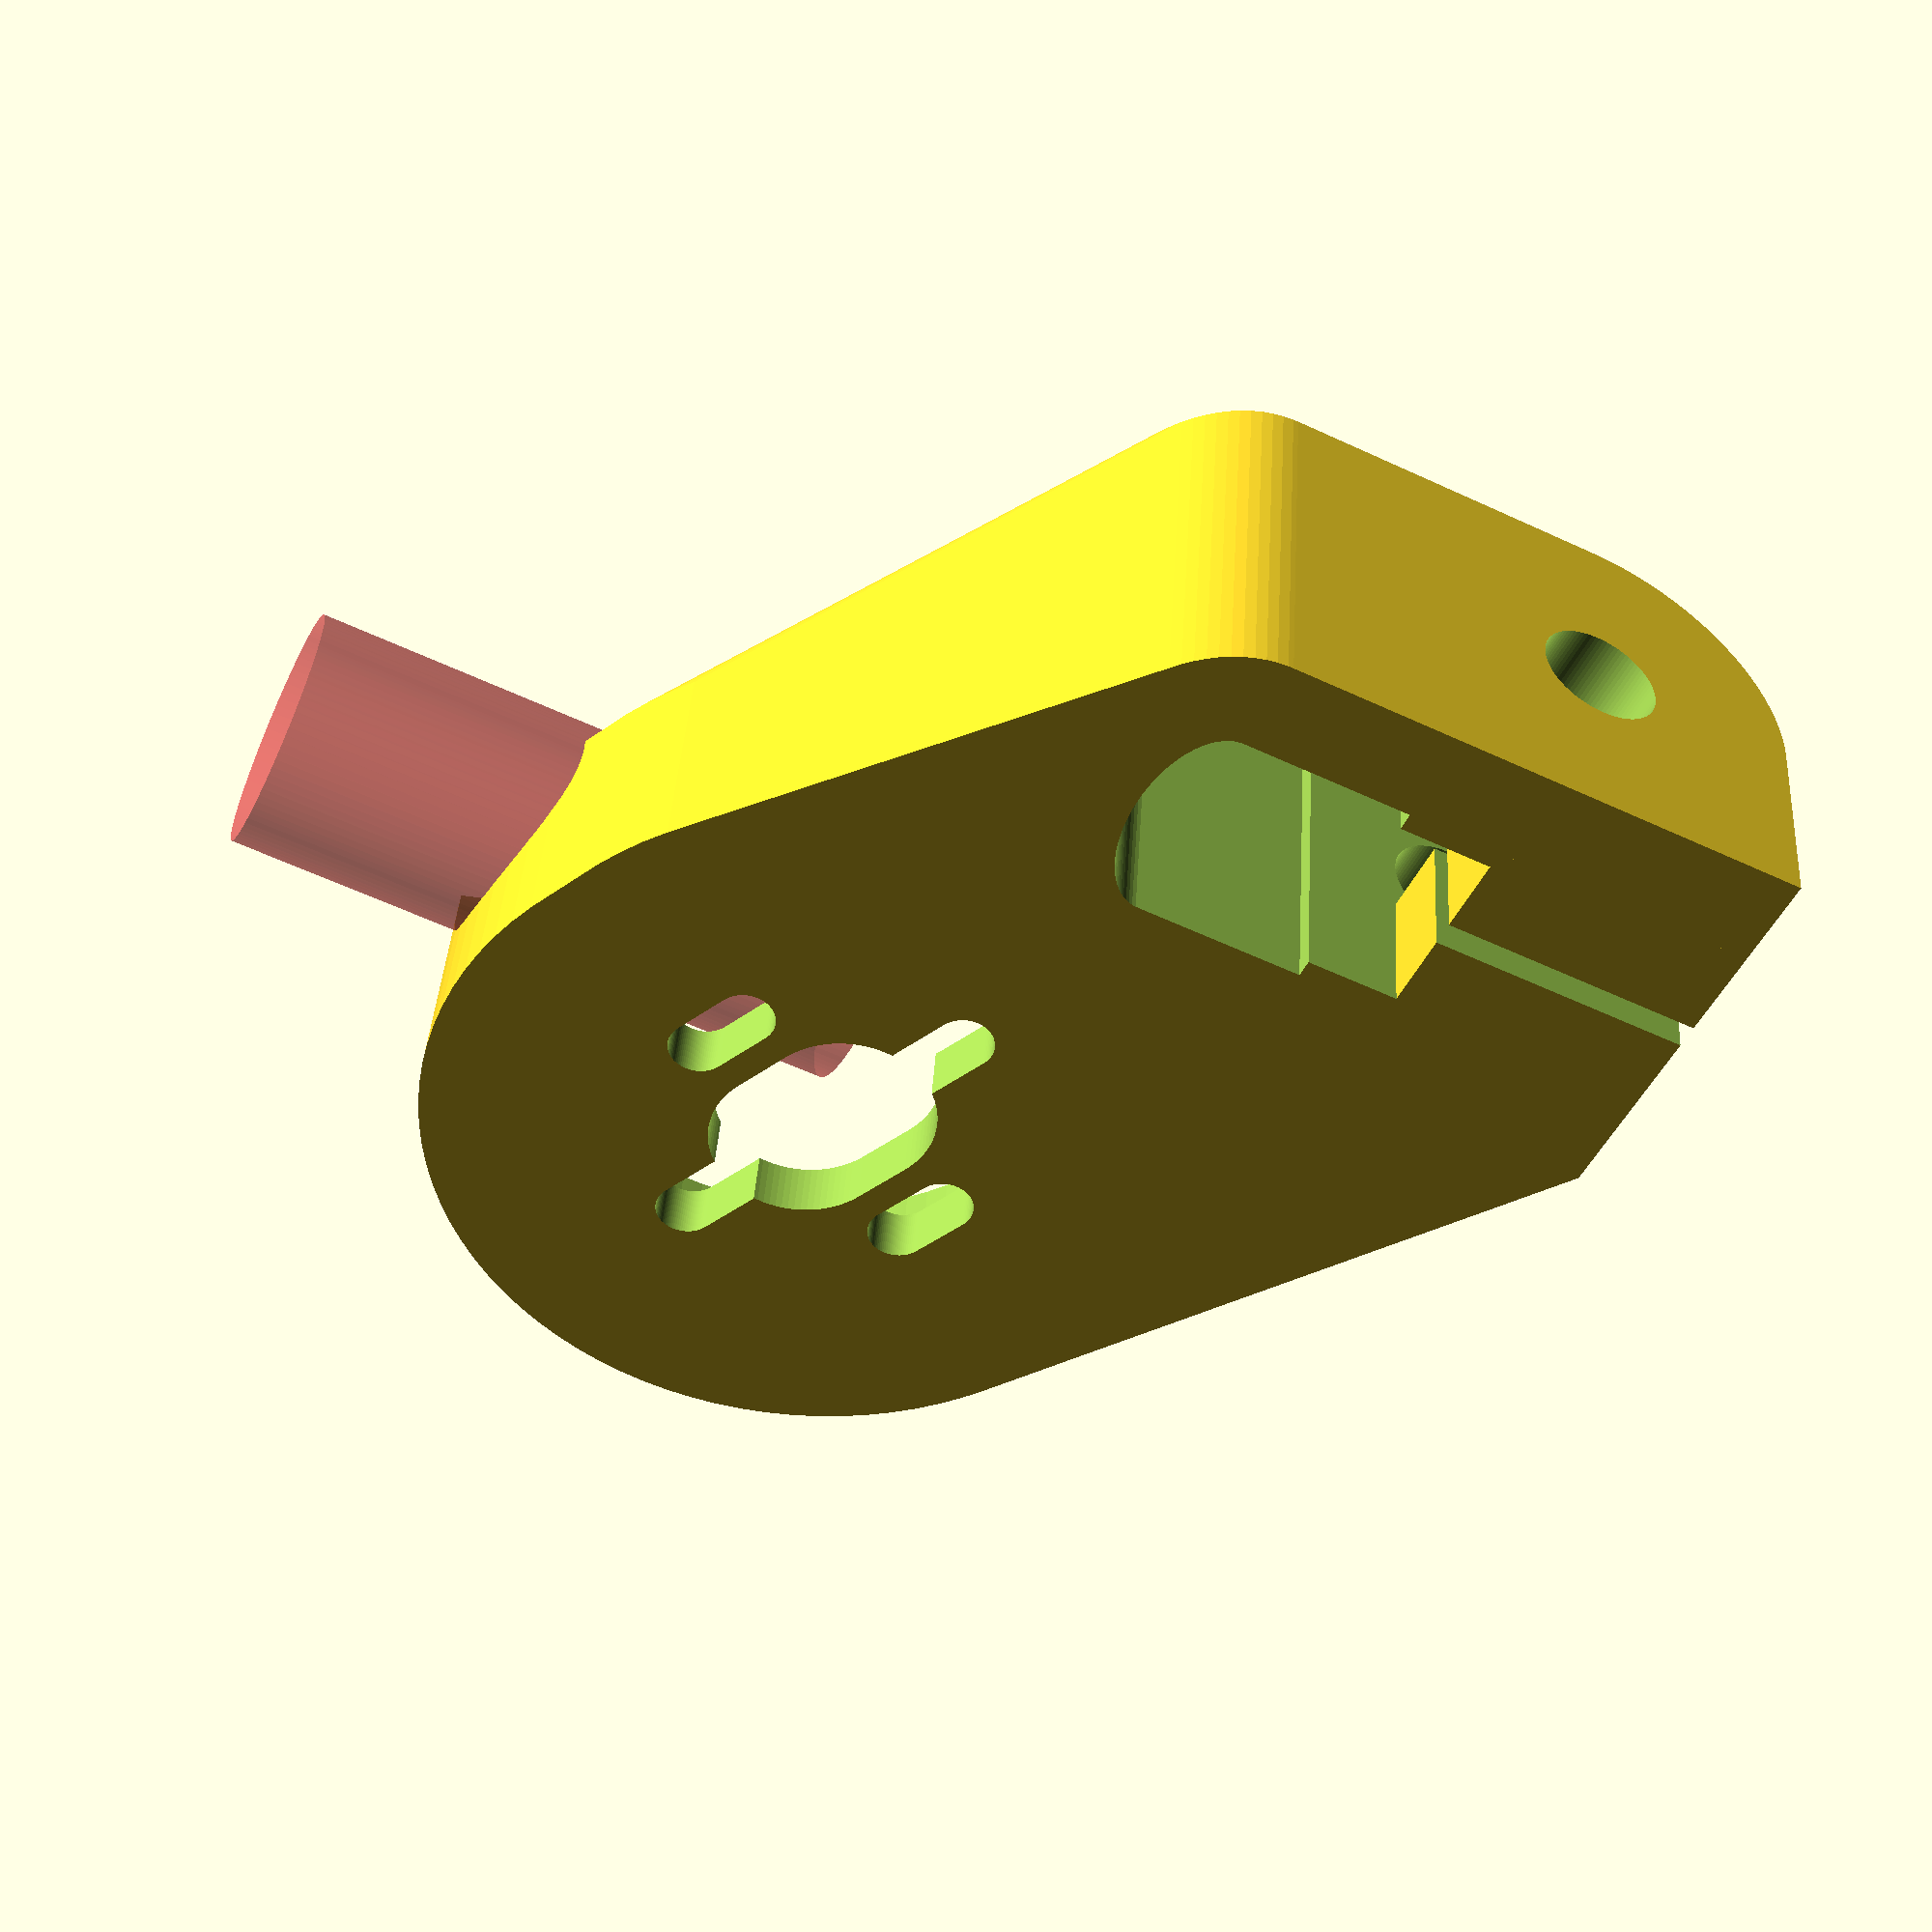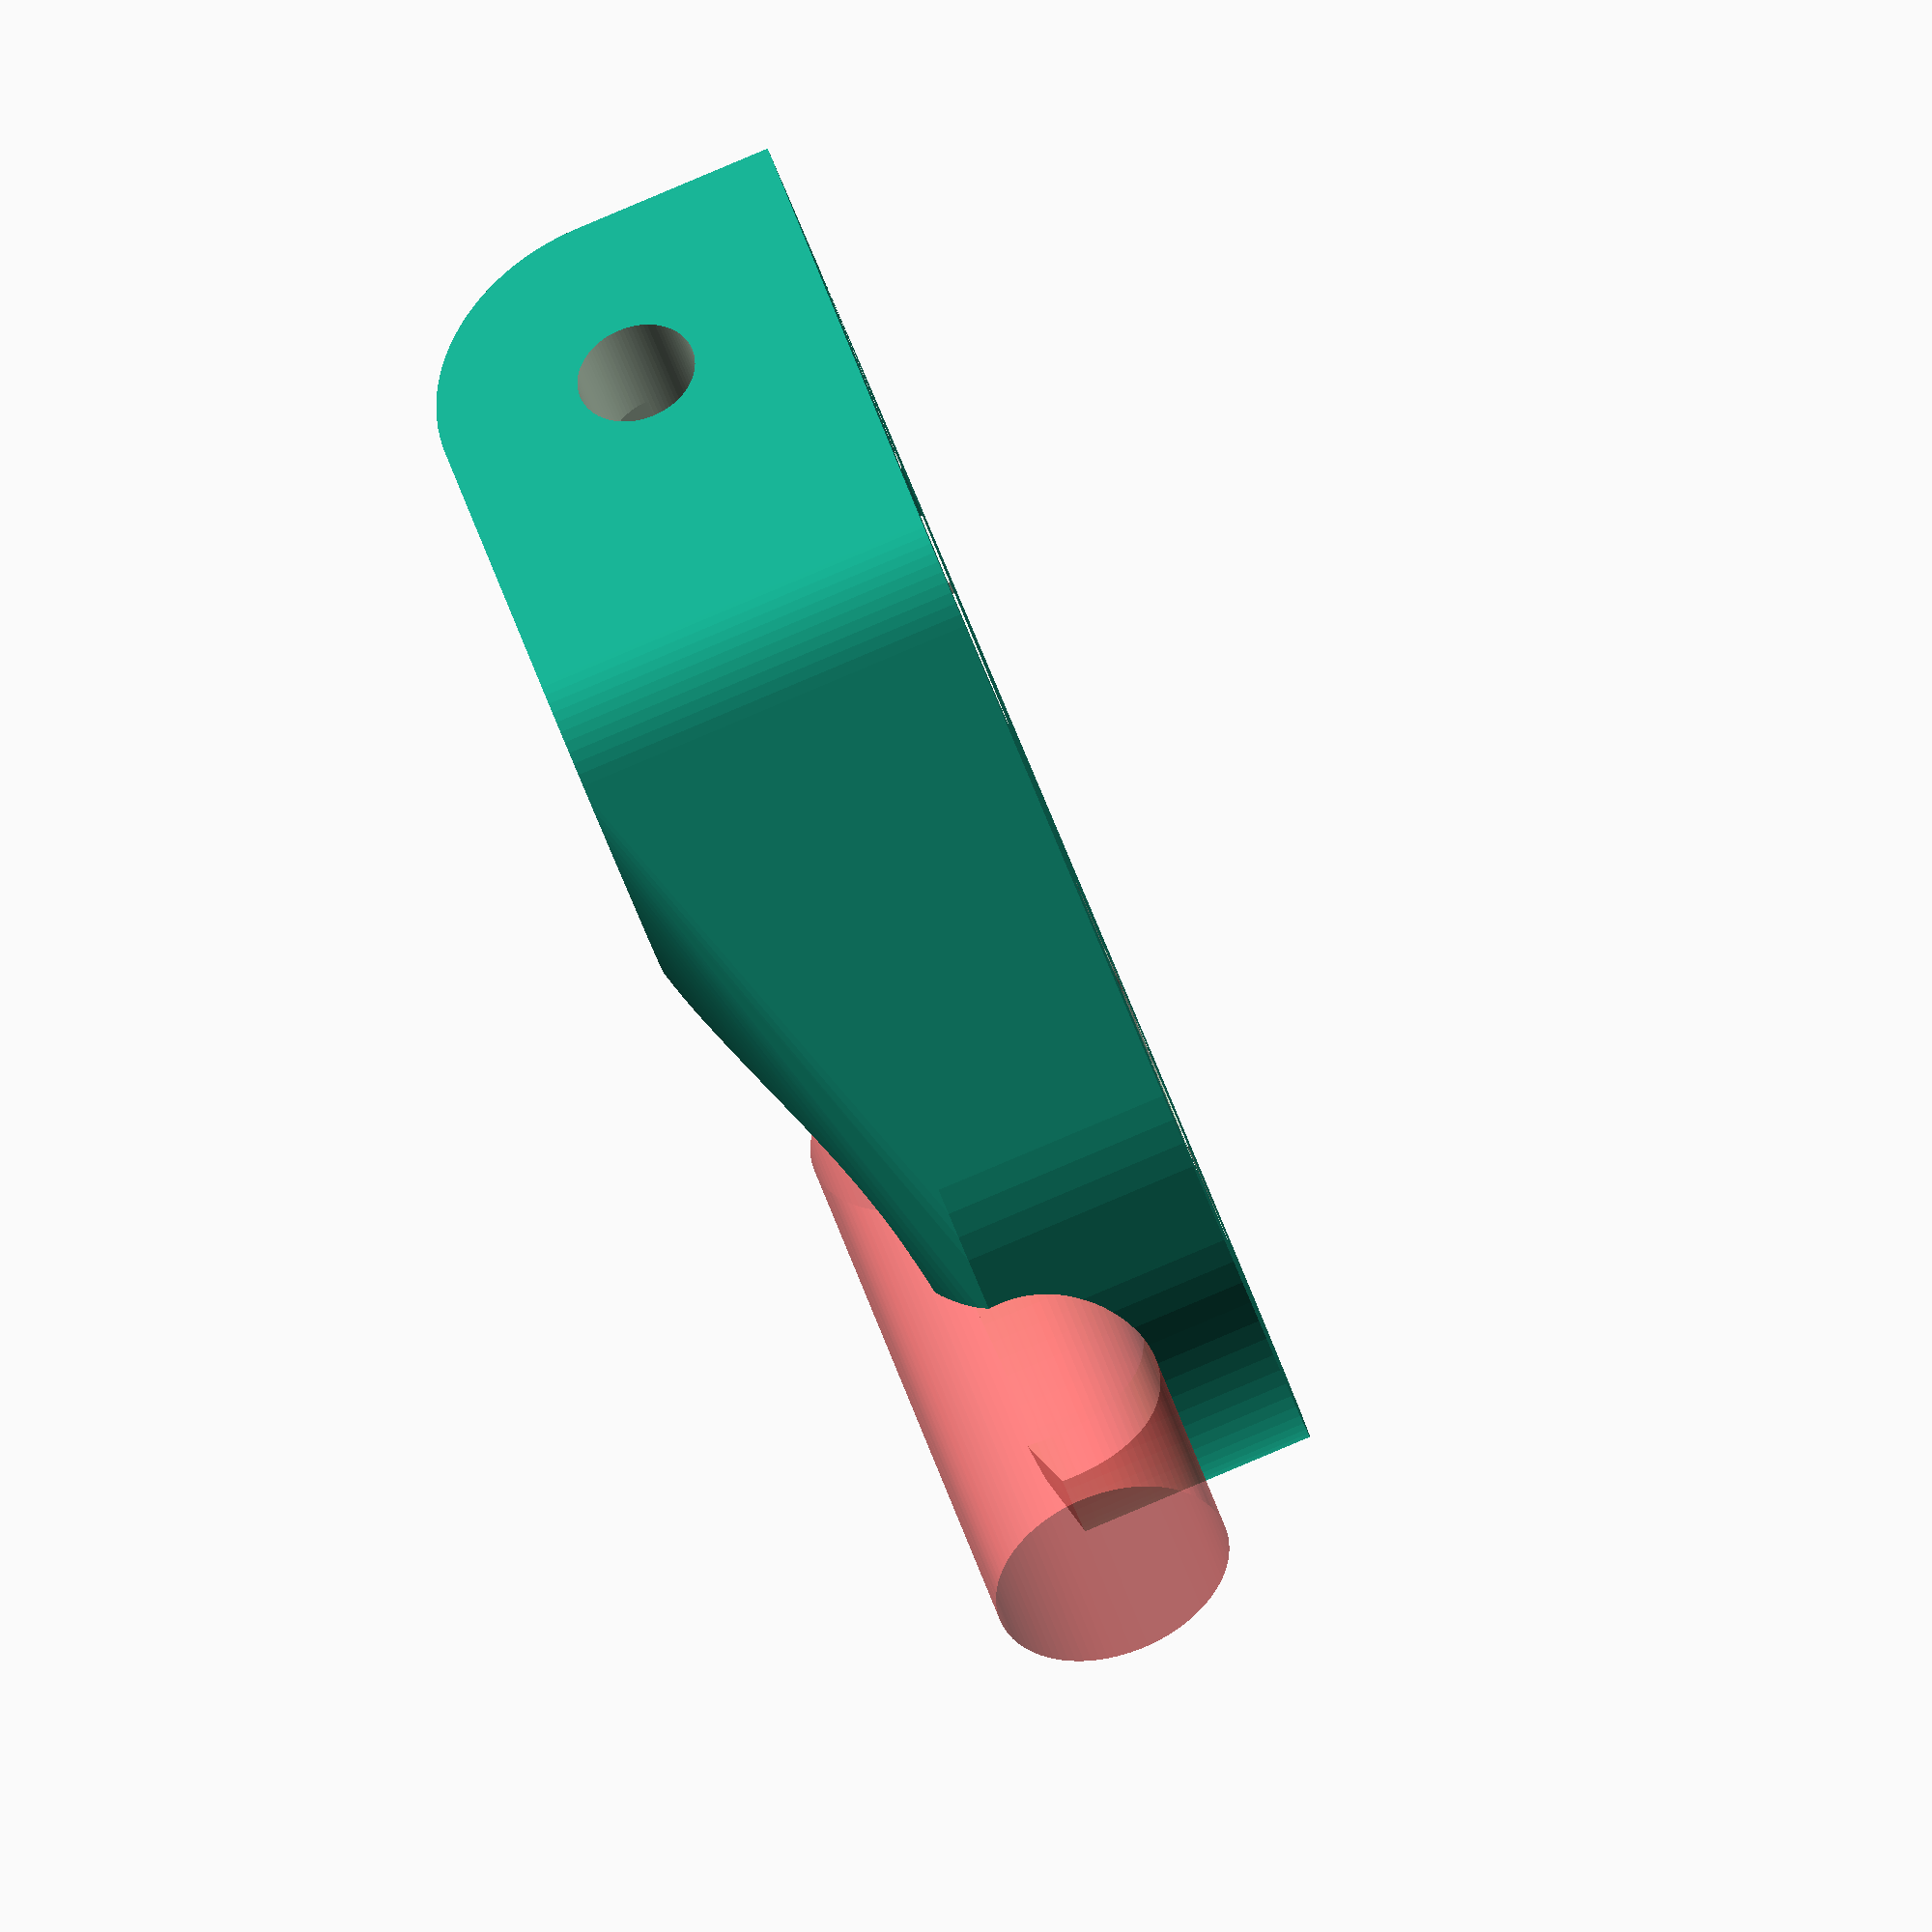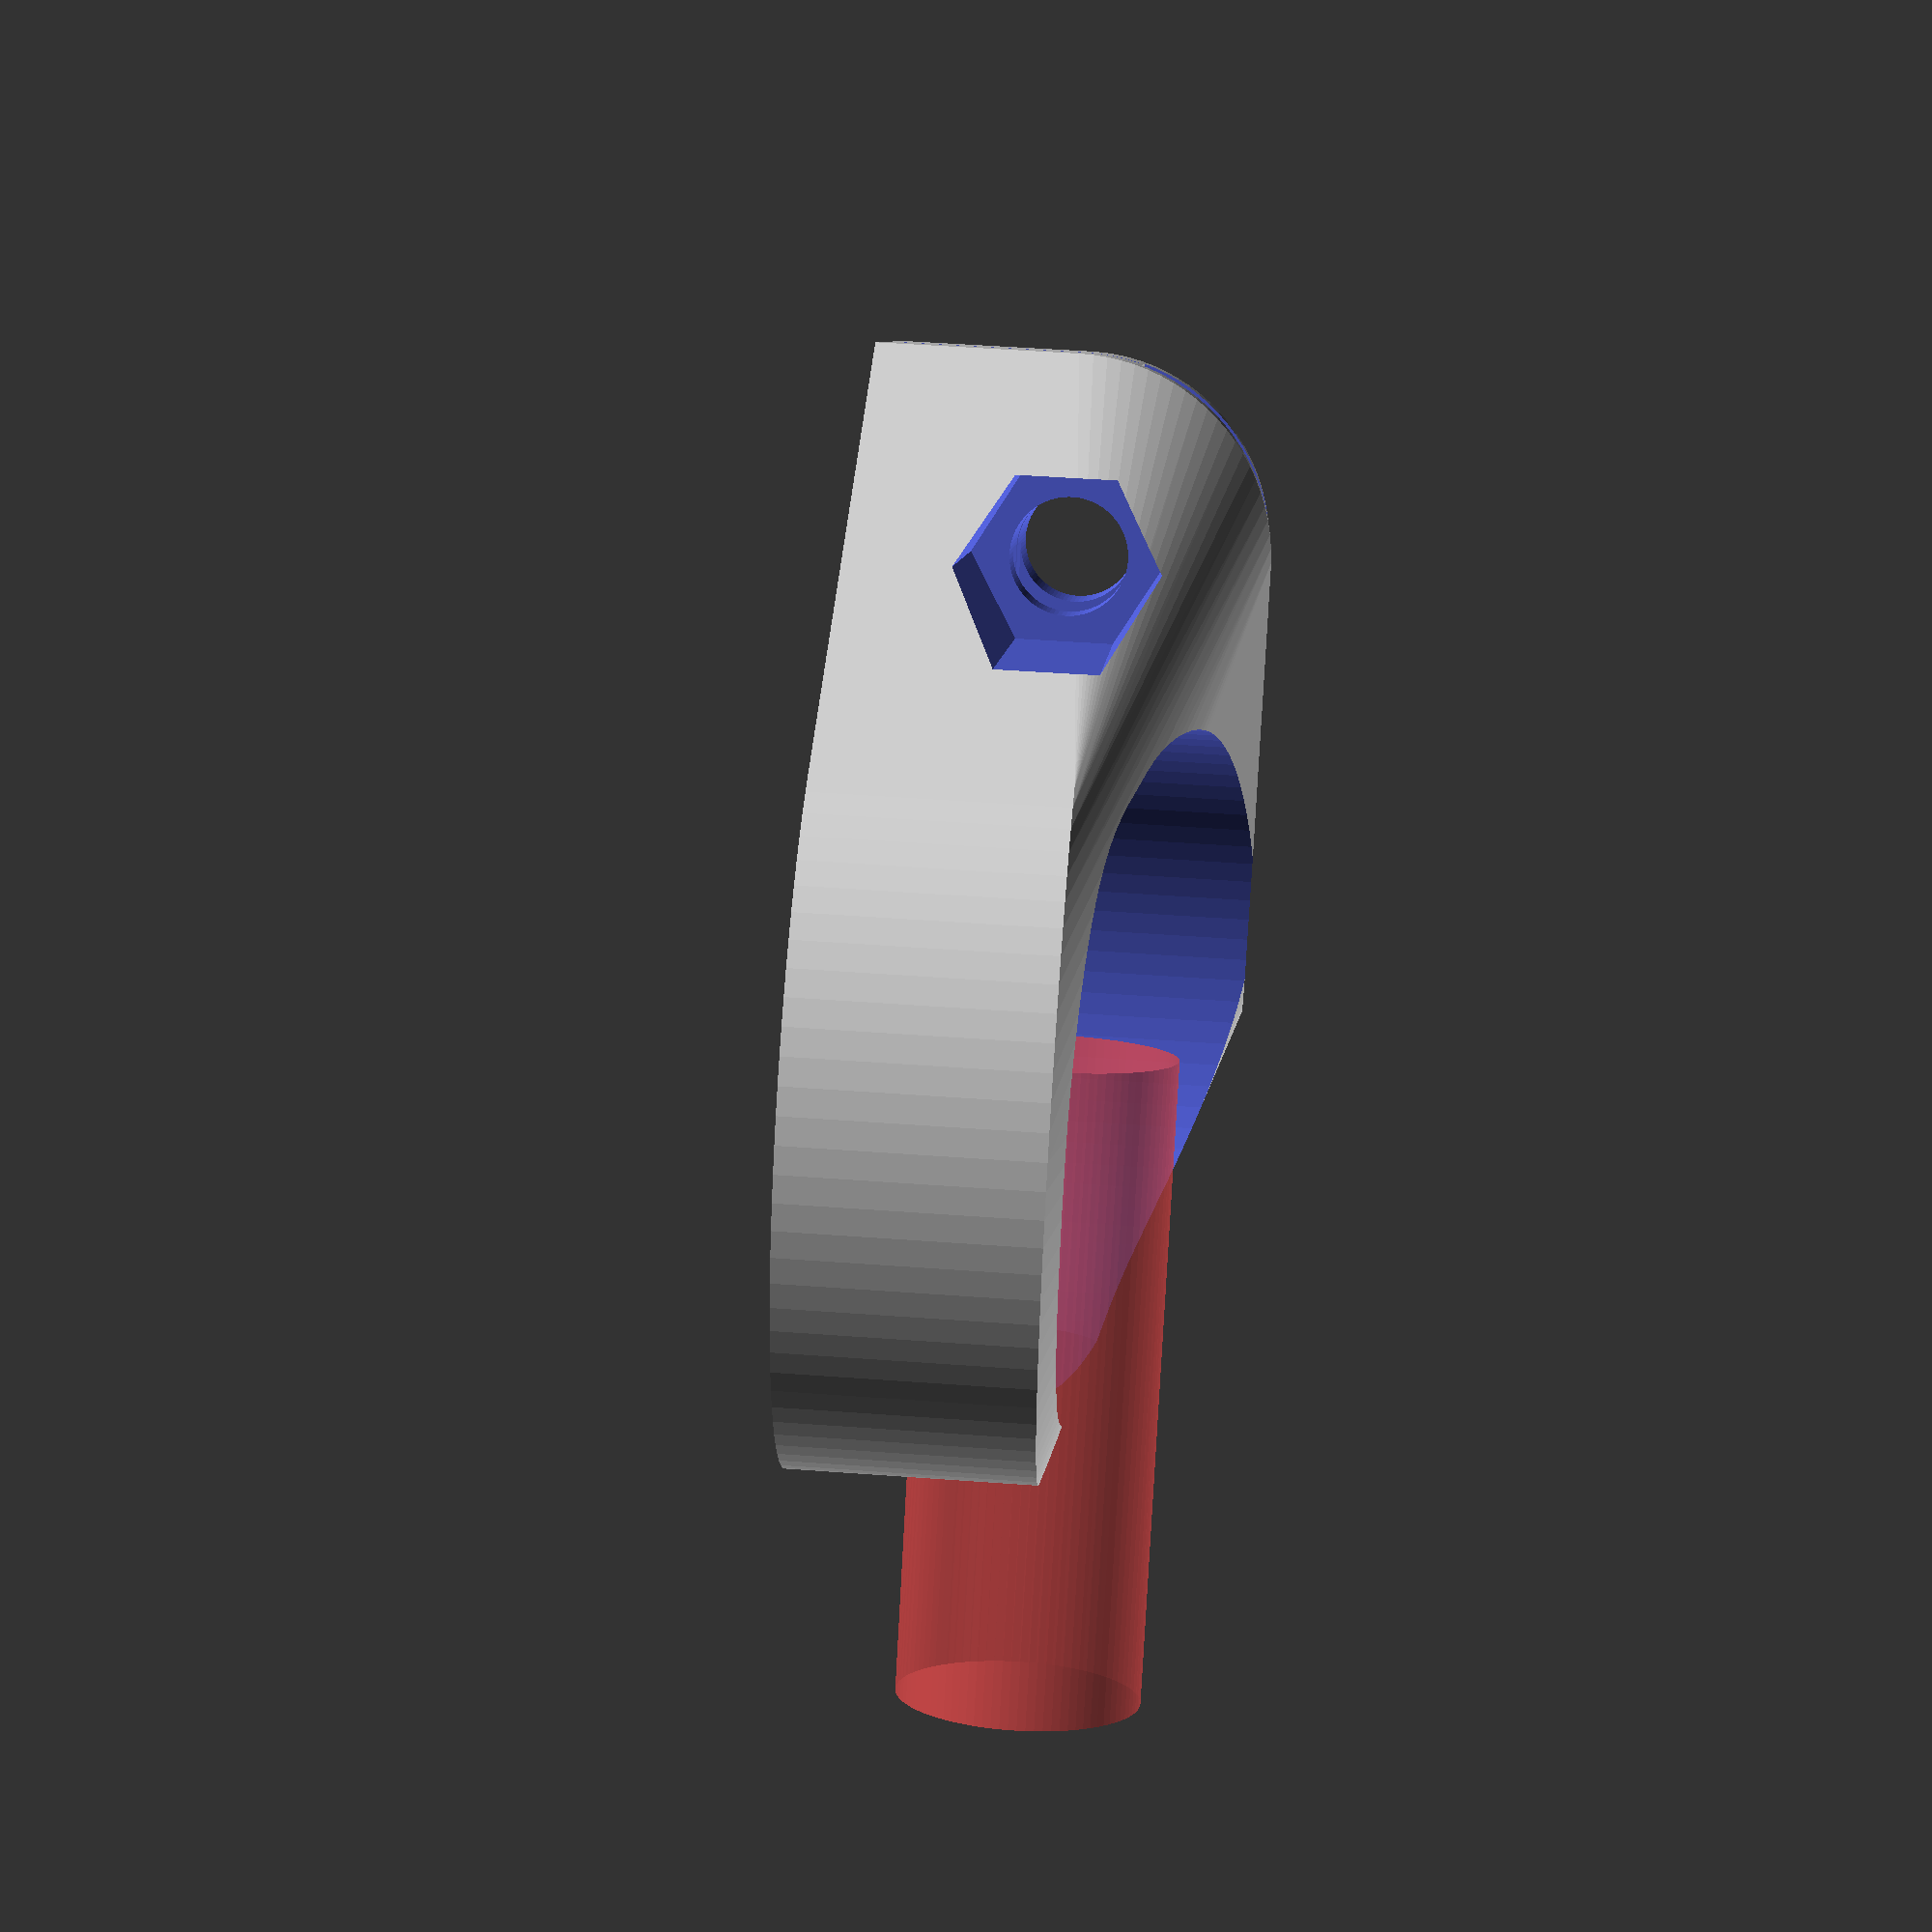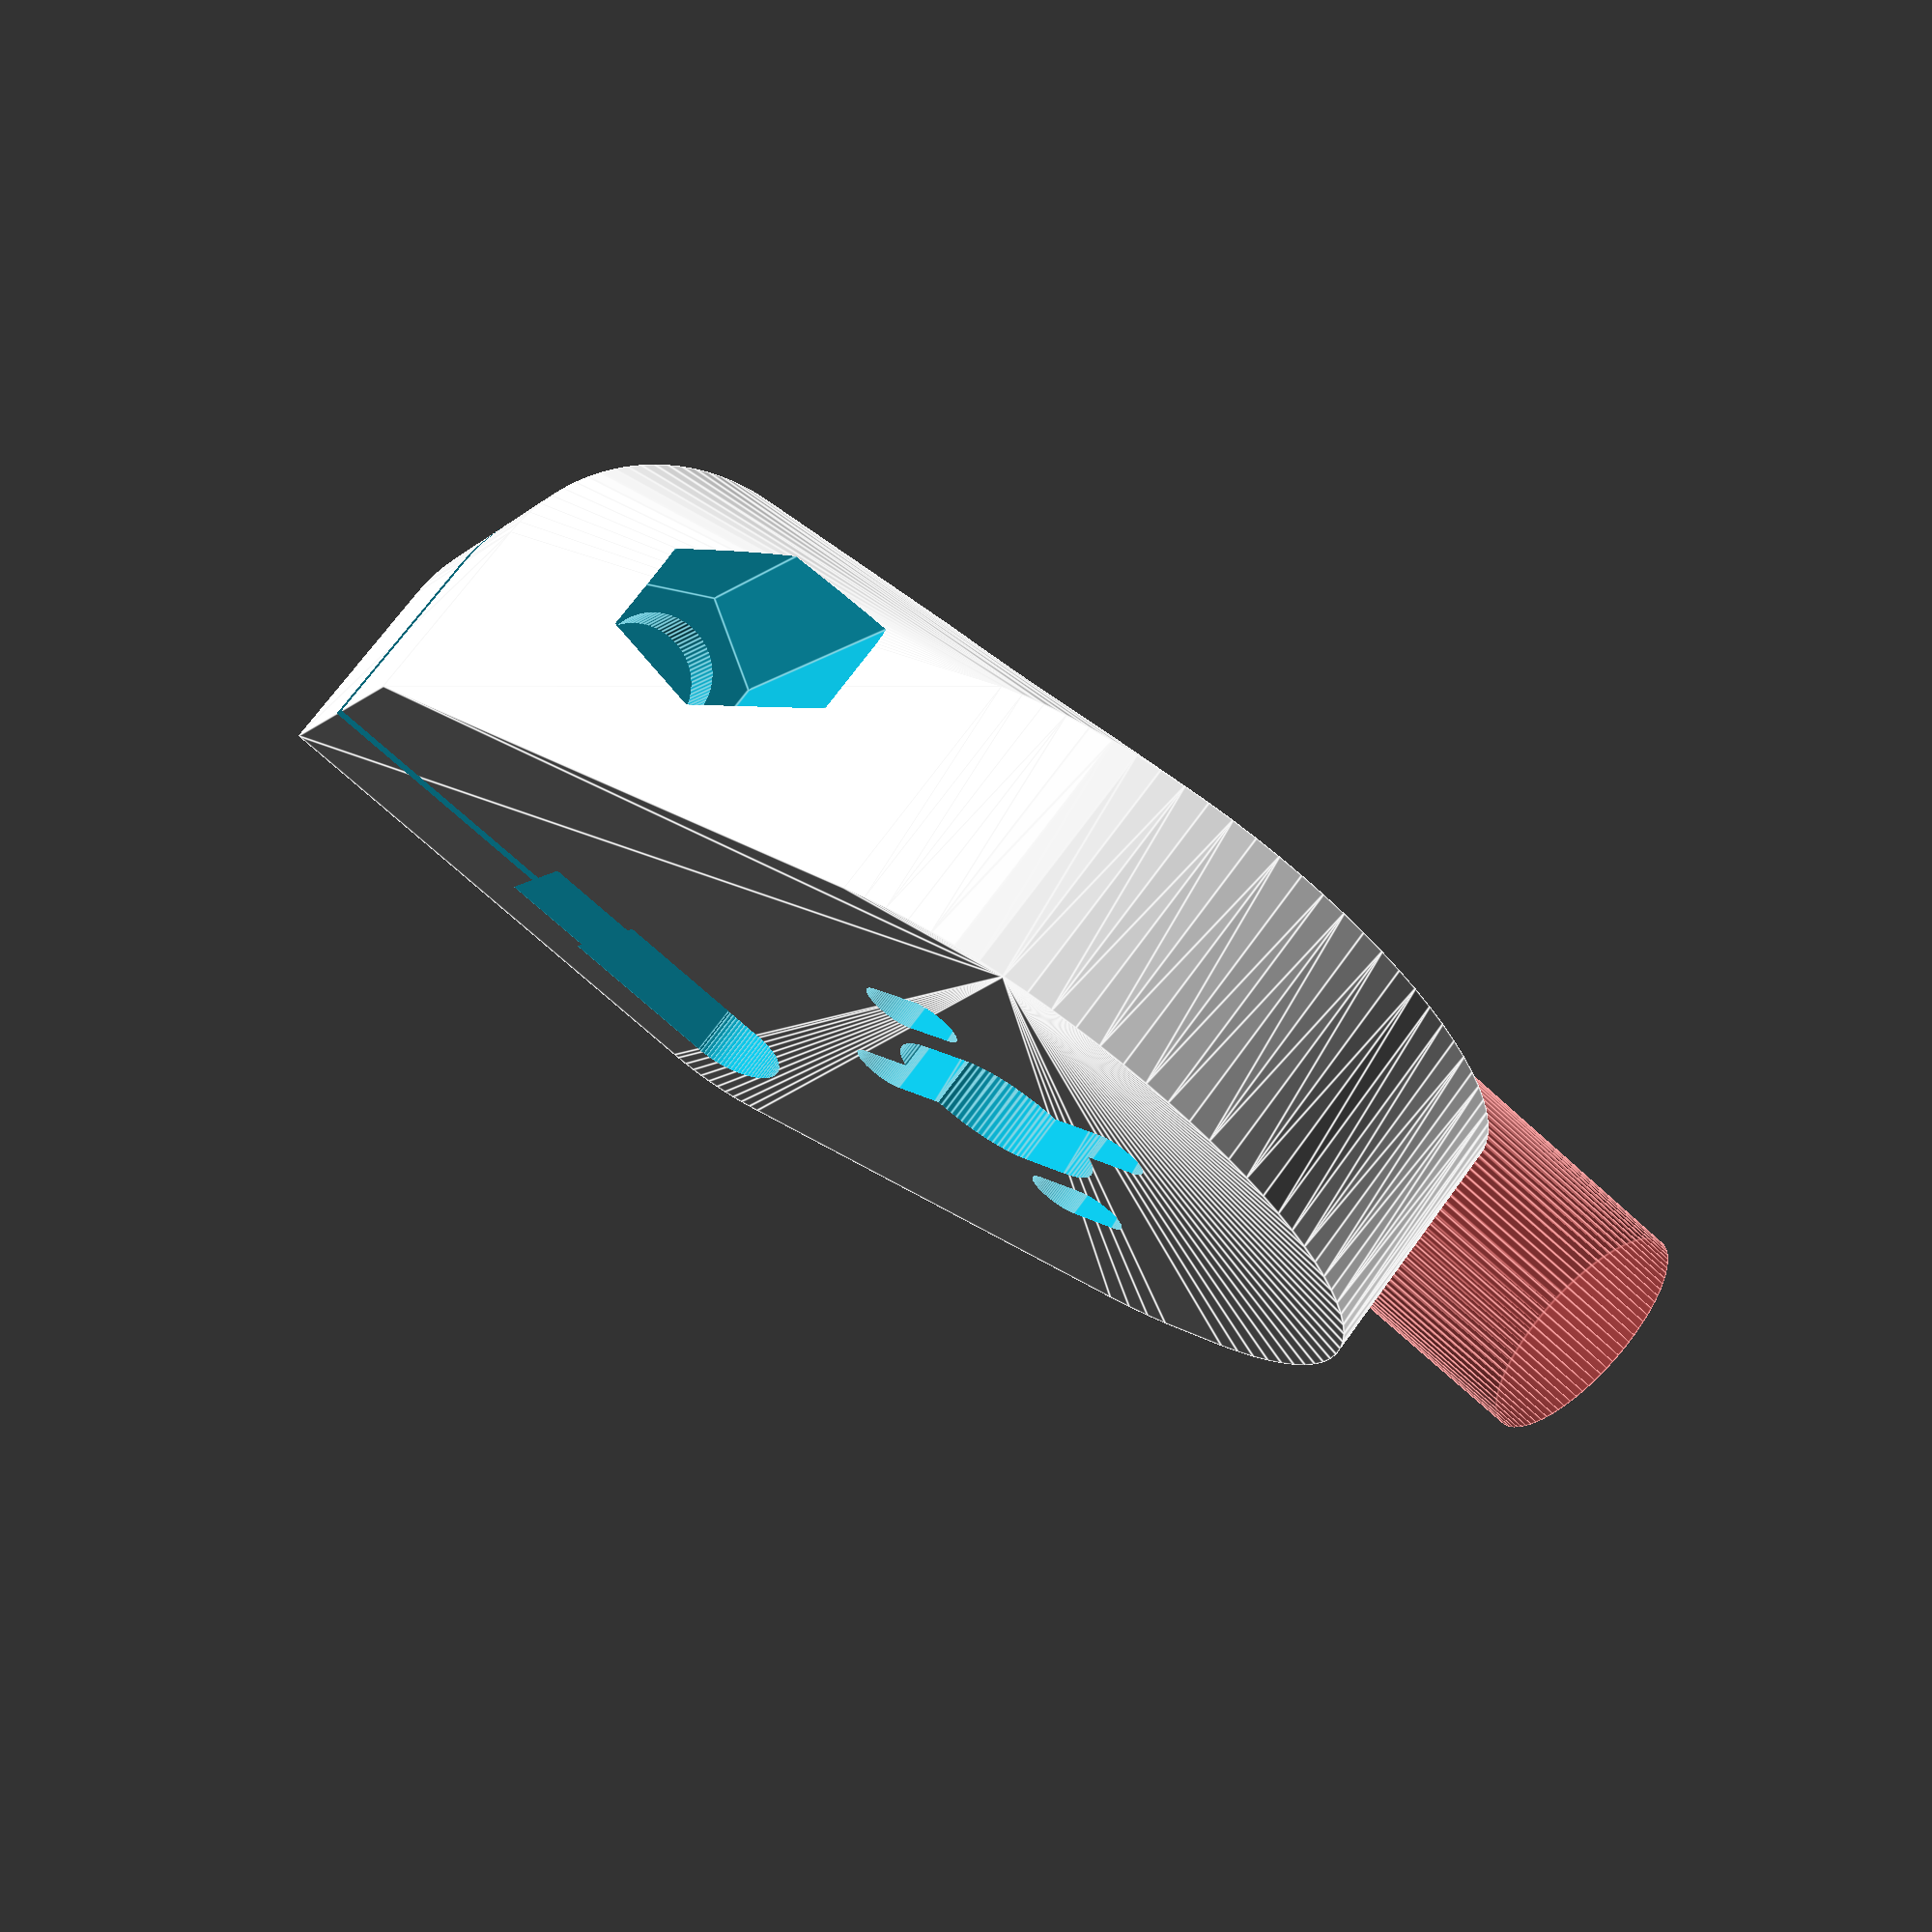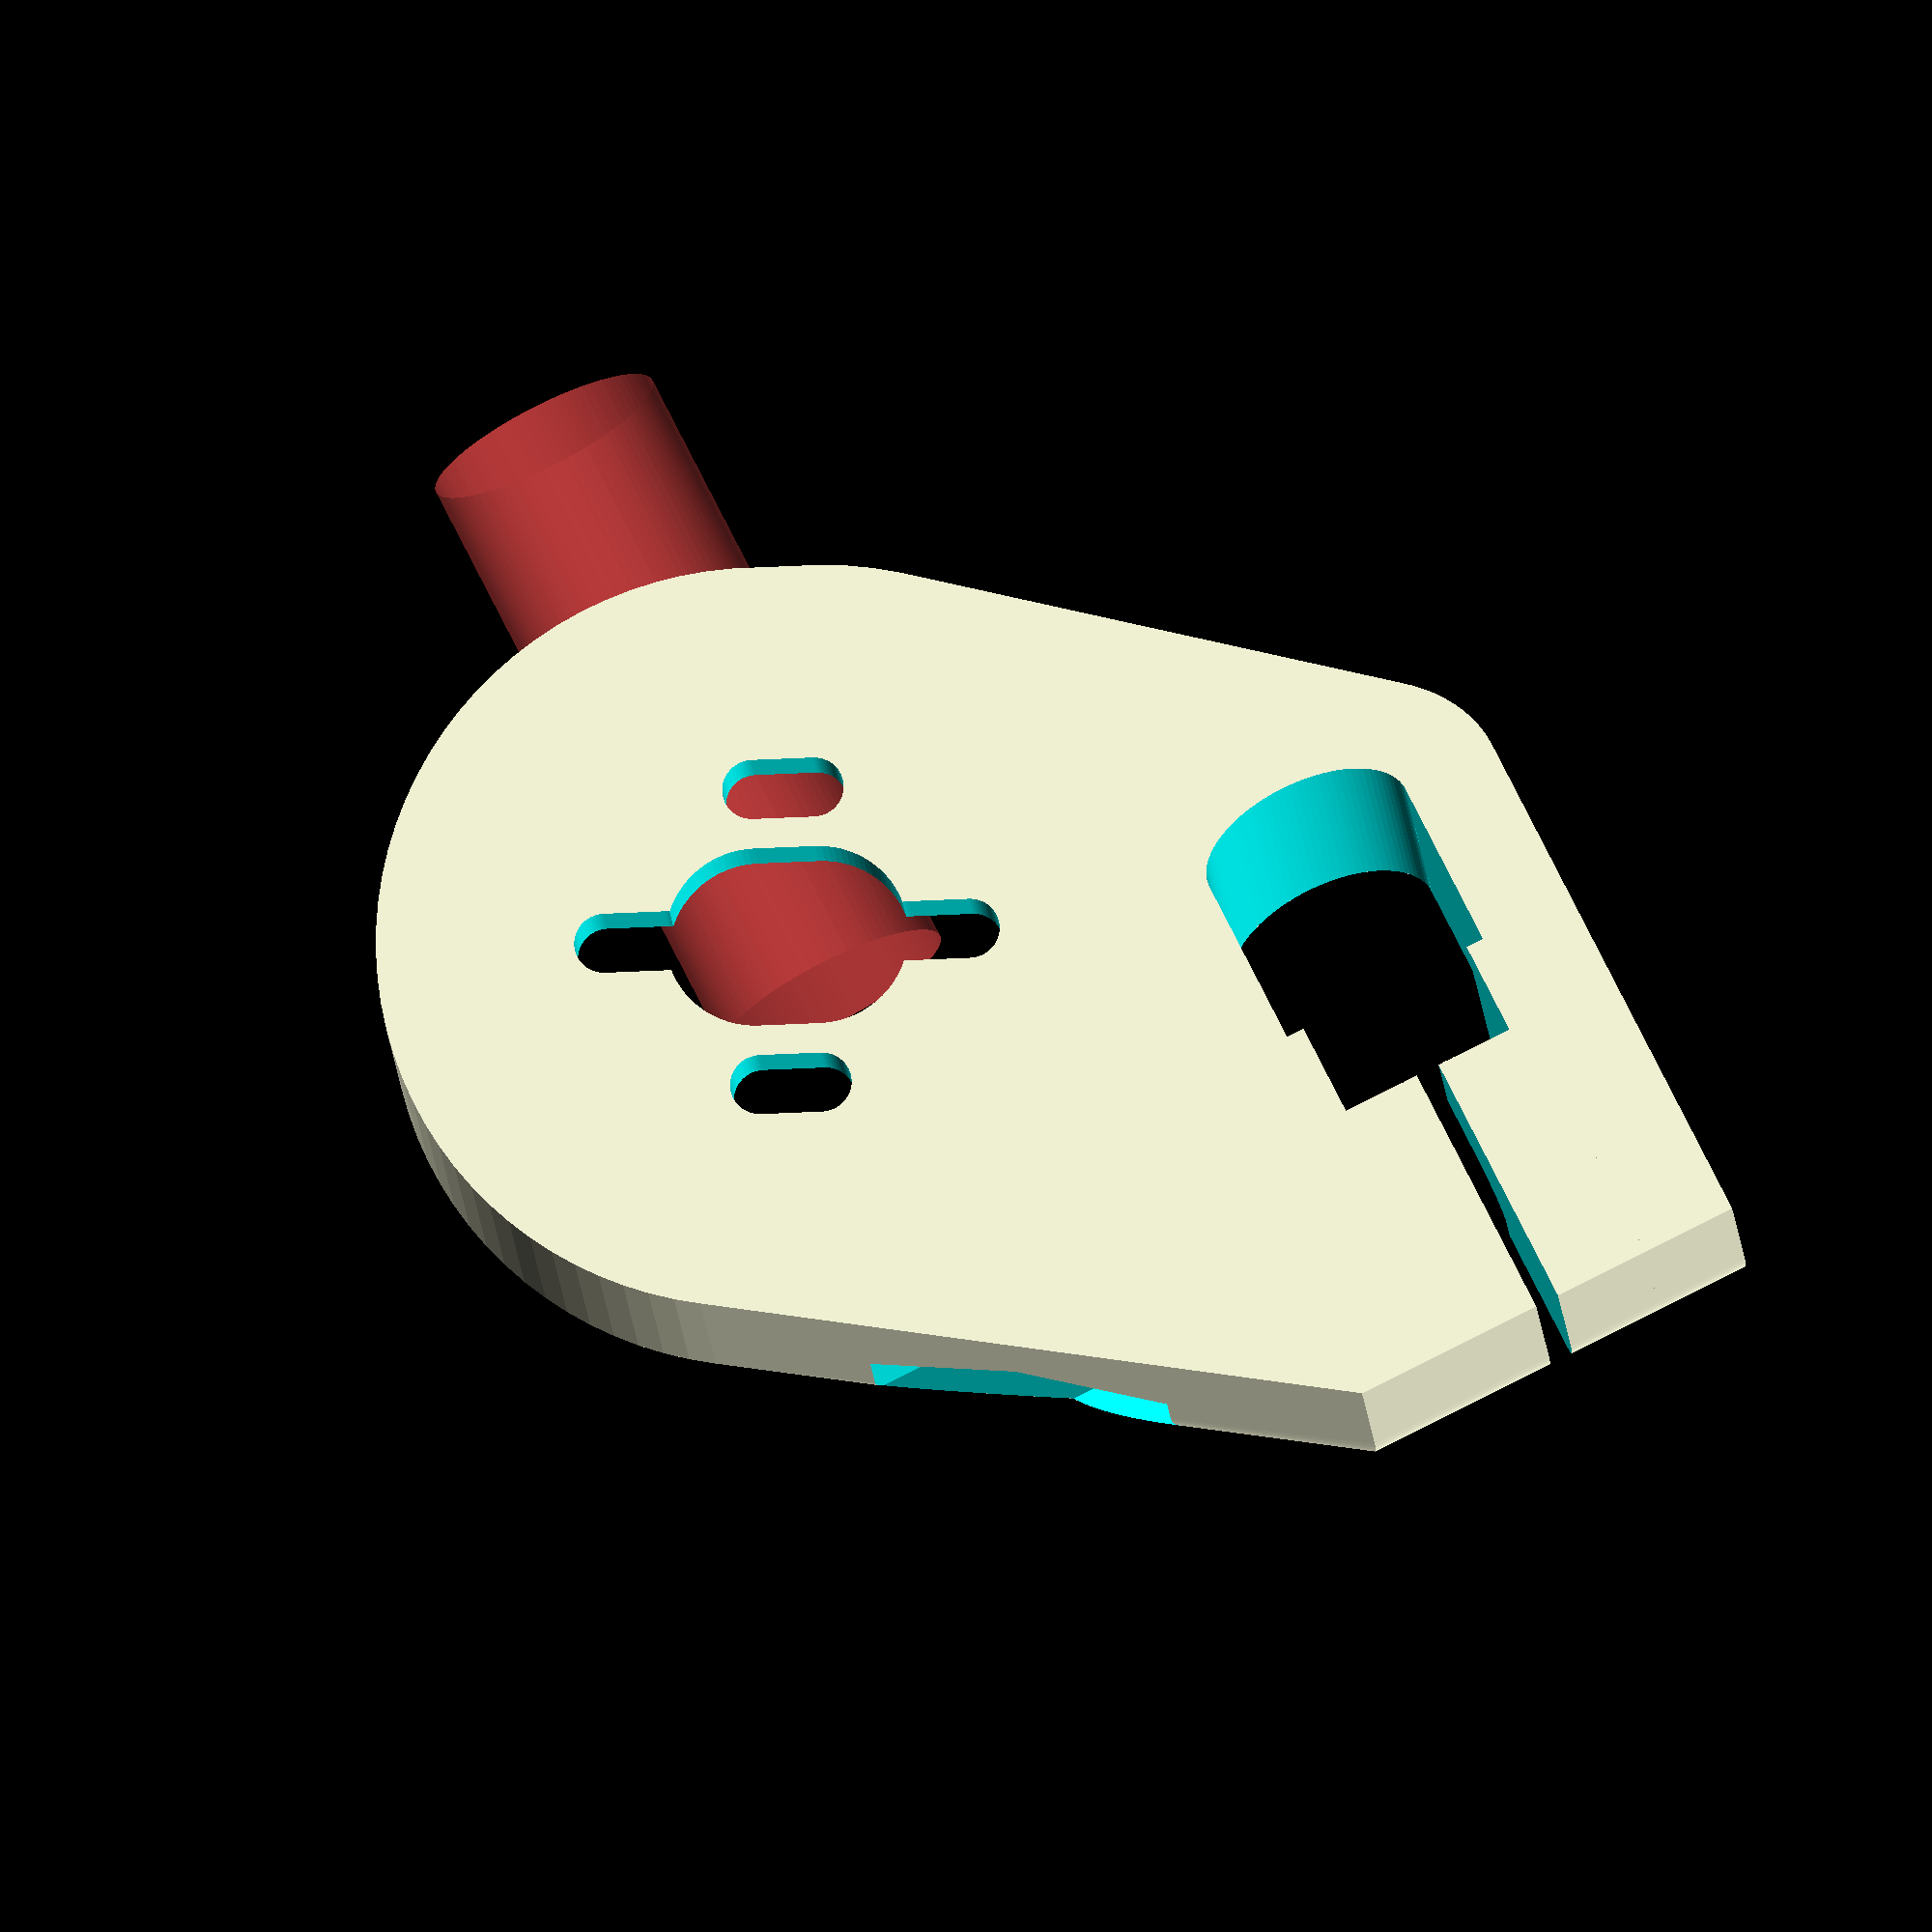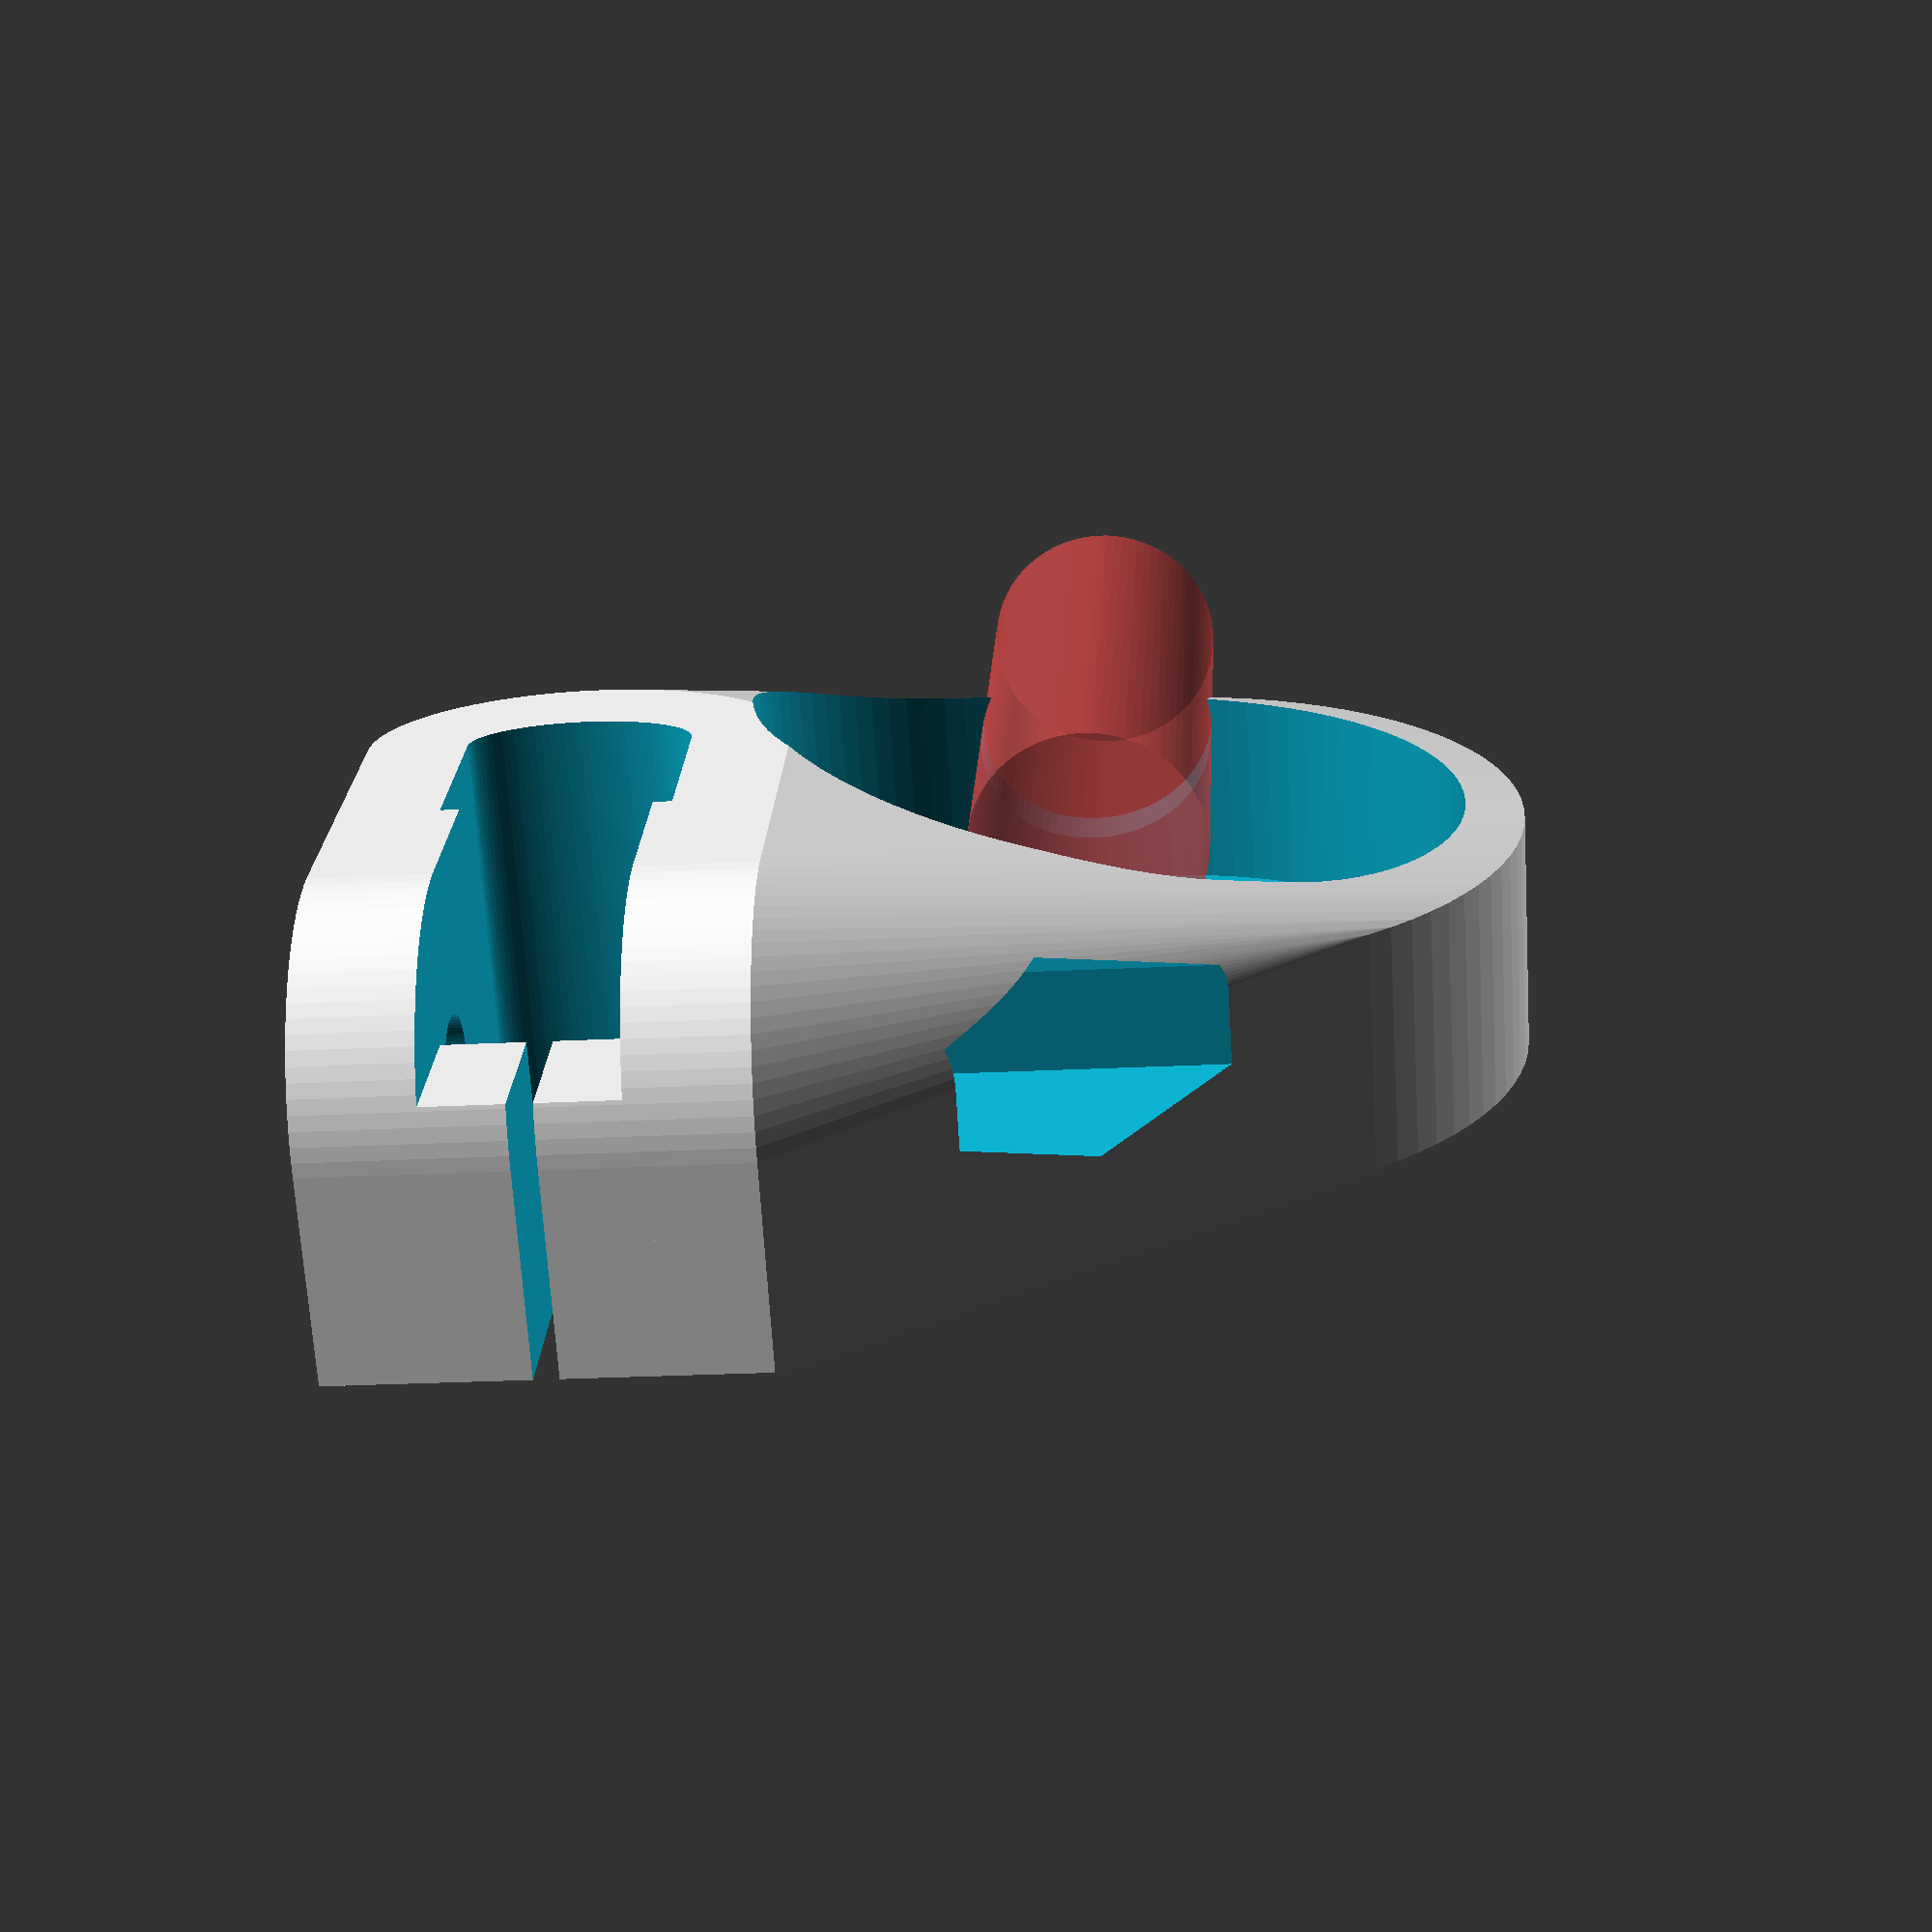
<openscad>
wall=8;
$fn=90;
filament=1.6;
total_h=wall*3+10;
truck_x=19;
truck_y=18;
truck_round=4.7;
truck_x_sub=truck_x-truck_round;
// how far bolt is from truck
truck_l=20;
truck_total_x=truck_x+wall*2;
truck_total_y=truck_y+wall*2;
truck_total_x_sub=truck_x_sub+wall;
motor_mount=25;
motor=53;
motor_wall=filament*3;
motor_shaft=15;
angle=65;
pad=0.1;
padd=pad*2;
screw=5;
motor_h=20;
//how tall what the motor bolts to is
motor_mount_wall=5;
motor_total=motor+motor_wall*2;
belt=43.5;
slide=5;
//truck_bolt=48;
//truck_bolt_offset=4;
//truck_bolt_side_offset=4;
bolt=10;
bolt_head=16.5;
bolt_head_h=3;
bolt_delta=0;
gap=2;
truck_small=15;

wires=20;
wire_h=5;


module motor_negative() {
    rotate([0,0,90]) {
        hull() {
            translate([motor_mount/2,0,-pad])
            cylinder(h=total_h+padd,d=screw);
            translate([motor_mount/2,slide,-pad])
            cylinder(h=total_h+padd,d=screw);
        }
        hull() {
            translate([-motor_mount/2,0,-pad])
            cylinder(h=total_h+padd,d=screw);
            translate([-motor_mount/2,slide,-pad])
            cylinder(h=total_h+padd,d=screw);
        }
        hull() {
            translate([0,motor_mount/2,-pad])
            cylinder(h=total_h+padd,d=screw);
            translate([0,motor_mount/2+slide,-pad])
            cylinder(h=total_h+padd,d=screw);
        }
        hull() {
            translate([0,-motor_mount/2,-pad])
            cylinder(h=total_h+padd,d=screw);
            translate([0,-motor_mount/2+slide,-pad])
            cylinder(h=total_h+padd,d=screw);
        }
        hull() {
            translate([0,0,-pad])
            cylinder(h=total_h+padd,d=motor_shaft);
            translate([0,slide,-pad])
            cylinder(h=total_h+padd,d=motor_shaft);
        }

        hull() { 
            translate([0,0,-pad])
            cylinder(h=total_h+pad-motor_mount_wall,d=motor);
            translate([0,slide,-pad])
            cylinder(h=total_h+pad-motor_mount_wall,d=motor);
        }
        //cylinder(h=total_h+pad-motor_mount_wall,d2=motor,d1=motor+(total_h+pad-motor_mount_wall)*2);
    }
}
//motor_negative();

module mount() {
    difference() {
        union() {
            hull() {
                // grips truck
                translate([-(truck_x-truck_round)/2,0,0])
                scale([(truck_round+wall)*2/truck_total_x,1,1])
                cylinder(h=total_h,d=truck_total_y);
                // square
                translate([-(truck_x-truck_round)/2,-truck_total_y/2,0])
                cube([truck_total_x_sub,truck_total_y,total_h]);
                //cylinder(h=total_h,d=truck_total);
                // holds bolt for truck
                translate([truck_l,-truck_total_y/2+bolt_delta/2,total_h/2])
                rotate([-90,0,0])
                cylinder(d=total_h,h=truck_total_y-bolt_delta);
                // square end of holding bolt
                translate([truck_l,-truck_total_y/2+bolt_delta/2,total_h/2])
                cube([total_h/2,truck_total_y-bolt_delta,total_h/2]);
                rotate([0,0,angle])
                // motor hole
                hull() {
                    translate([-belt,0,total_h-motor_h])
                    cylinder(h=motor_h,d=motor_total);
                    translate([-belt-slide,0,total_h-motor_h])
                    cylinder(h=motor_h,d=motor_total);
                }
            }
        }
        // profile of truck
        translate([-(truck_x-truck_round)/2,0,-pad])
        scale([truck_round/truck_y*2,1,1])
        cylinder(h=total_h+padd,d=truck_y);
        // square of above
        translate([-(truck_x-truck_round)/2,-truck_y/2,-pad])
        cube([truck_x_sub,truck_y,total_h+padd]);
        // notch 
        difference() {
            translate([0,-truck_small/2,-pad])
            cube([truck_l*2,truck_small,total_h+padd]);
            translate([truck_l-bolt/2,-truck_y/2,(total_h-bolt)/2])
            cube([bolt+truck_l,truck_y,total_h]);
        }
        // more notch
        translate([0,-truck_small/2,-(total_h-bolt)/2])
        difference() {
            cube([truck_l+bolt/2,truck_small,total_h]);
            translate([truck_l,0,(total_h-bolt)+bolt/2])
            cube([bolt/2,truck_small,bolt/2]);
        }
        hull() {
            cylinder(h=total_h+padd,d=gap);
            //cylinder(h=total_h+padd,d=truck);
            translate([truck_l*2,0,0])
            cylinder(h=total_h+padd,d=gap);
        }
        rotate([0,0,angle])
        translate([-belt,0,0])
        motor_negative();

        //translate([truck_bolt/2-truck_bolt_offset,0,truck_bolt_side_offset-truck_bolt/2])
        //rotate([-90,0,0])
        //cylinder(h=wall*2,d=truck_bolt);

        translate([truck_l,-truck_total_y/2-truck_total_y,total_h/2])
        rotate([-90,0,0])
        cylinder(d=bolt,h=truck_total_y*2+pad);

        translate([truck_l,-truck_total_y*2.5+bolt_head_h,total_h/2])
        rotate([-90,90,0])
        cylinder(d=bolt_head,h=truck_total_y*2+pad,$fn=6);

        rotate([0,0,angle])
        translate([-belt,0,motor_h-wire_h])
        rotate([0,-90,-angle])
        #cylinder(d=wires, h=motor);
    }
}
rotate([180,0,0])
mount();

</openscad>
<views>
elev=140.8 azim=334.5 roll=356.4 proj=p view=wireframe
elev=268.9 azim=137.9 roll=67.2 proj=o view=solid
elev=308.4 azim=314.0 roll=274.5 proj=p view=wireframe
elev=109.4 azim=155.7 roll=324.1 proj=p view=edges
elev=14.3 azim=116.5 roll=183.6 proj=o view=solid
elev=247.5 azim=273.0 roll=176.5 proj=p view=solid
</views>
